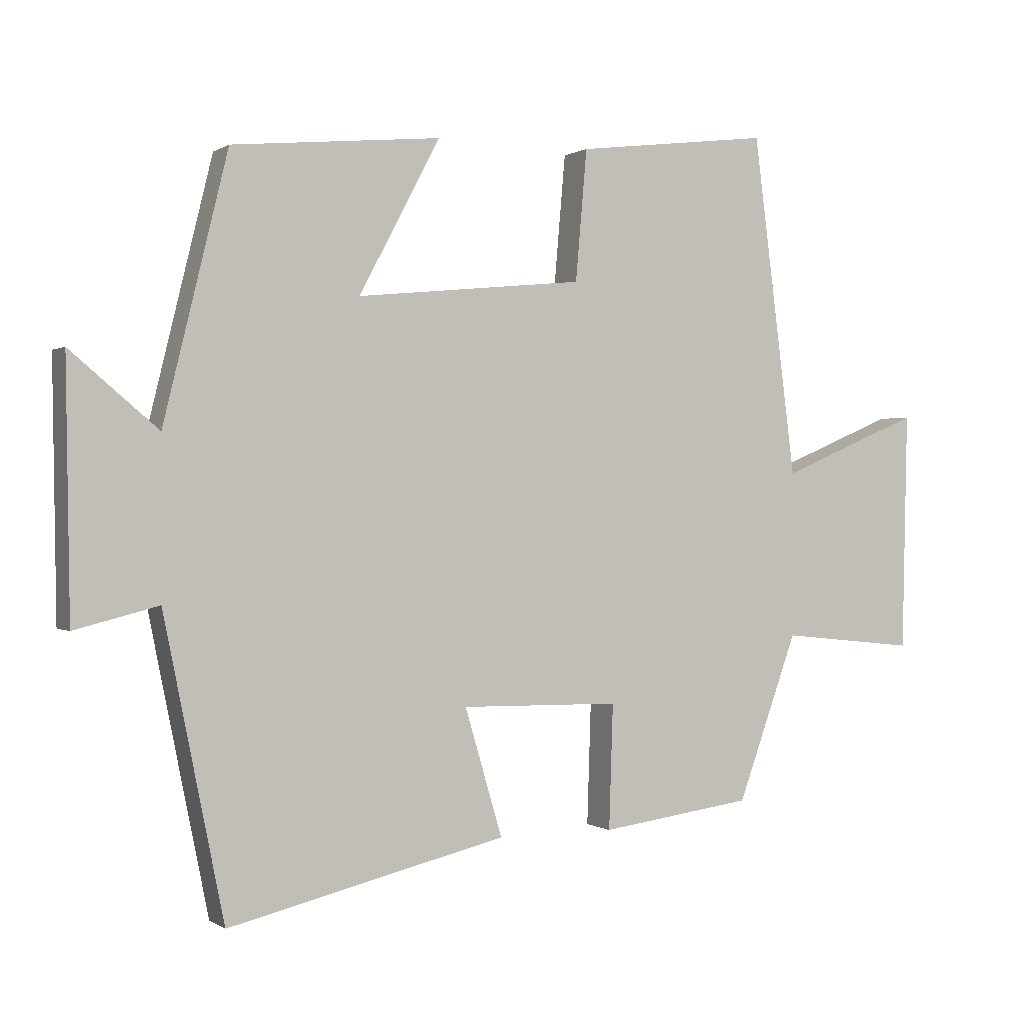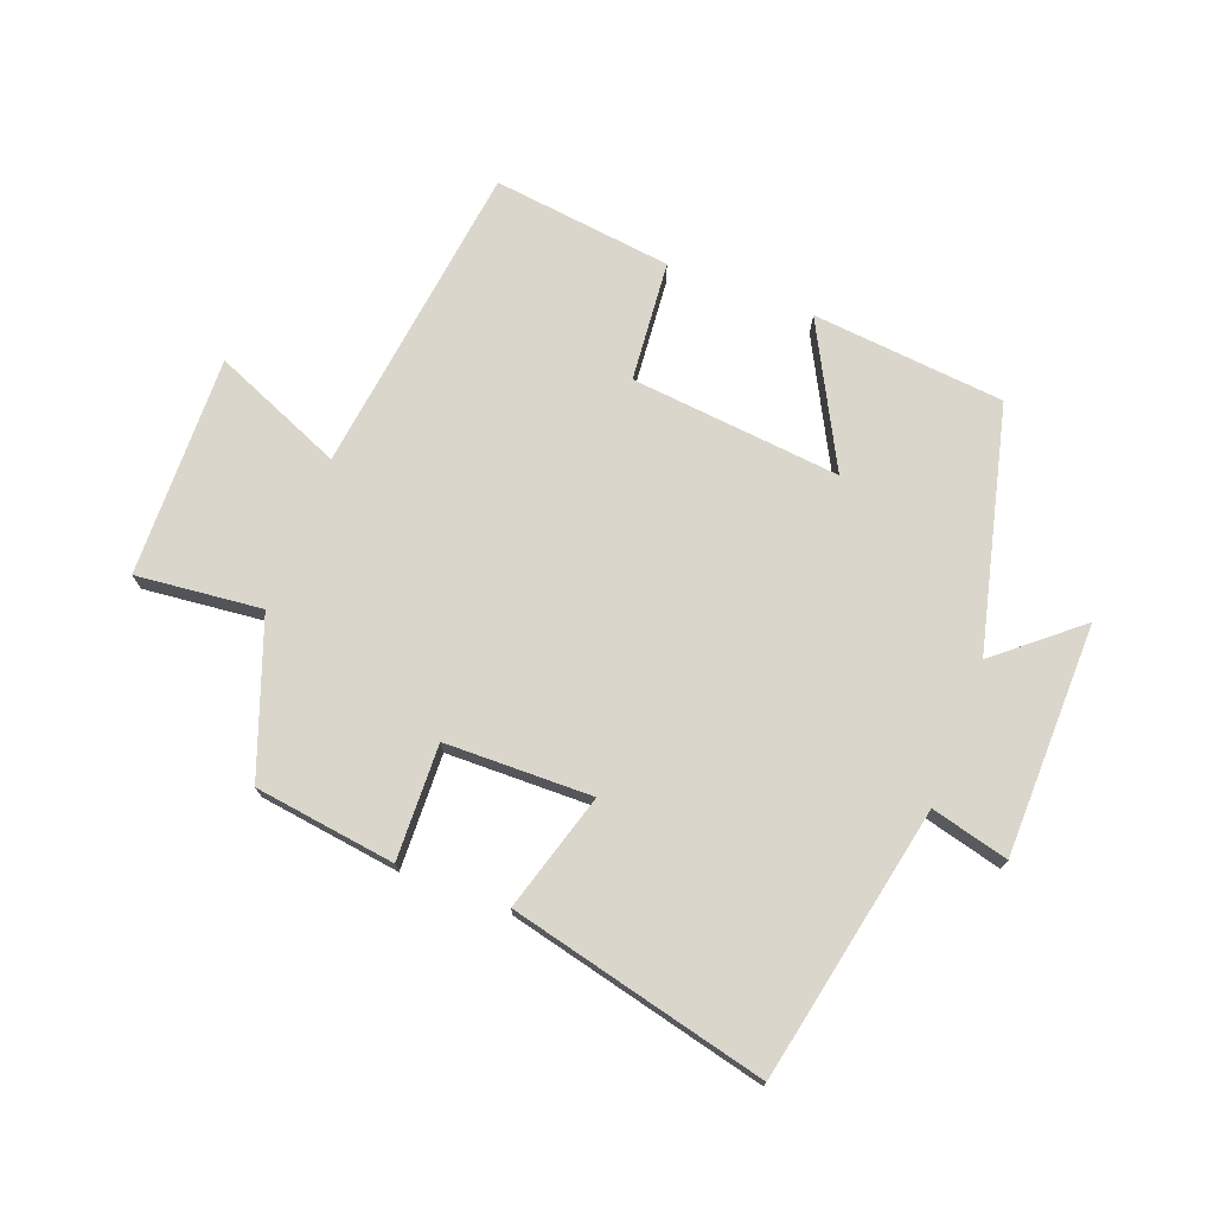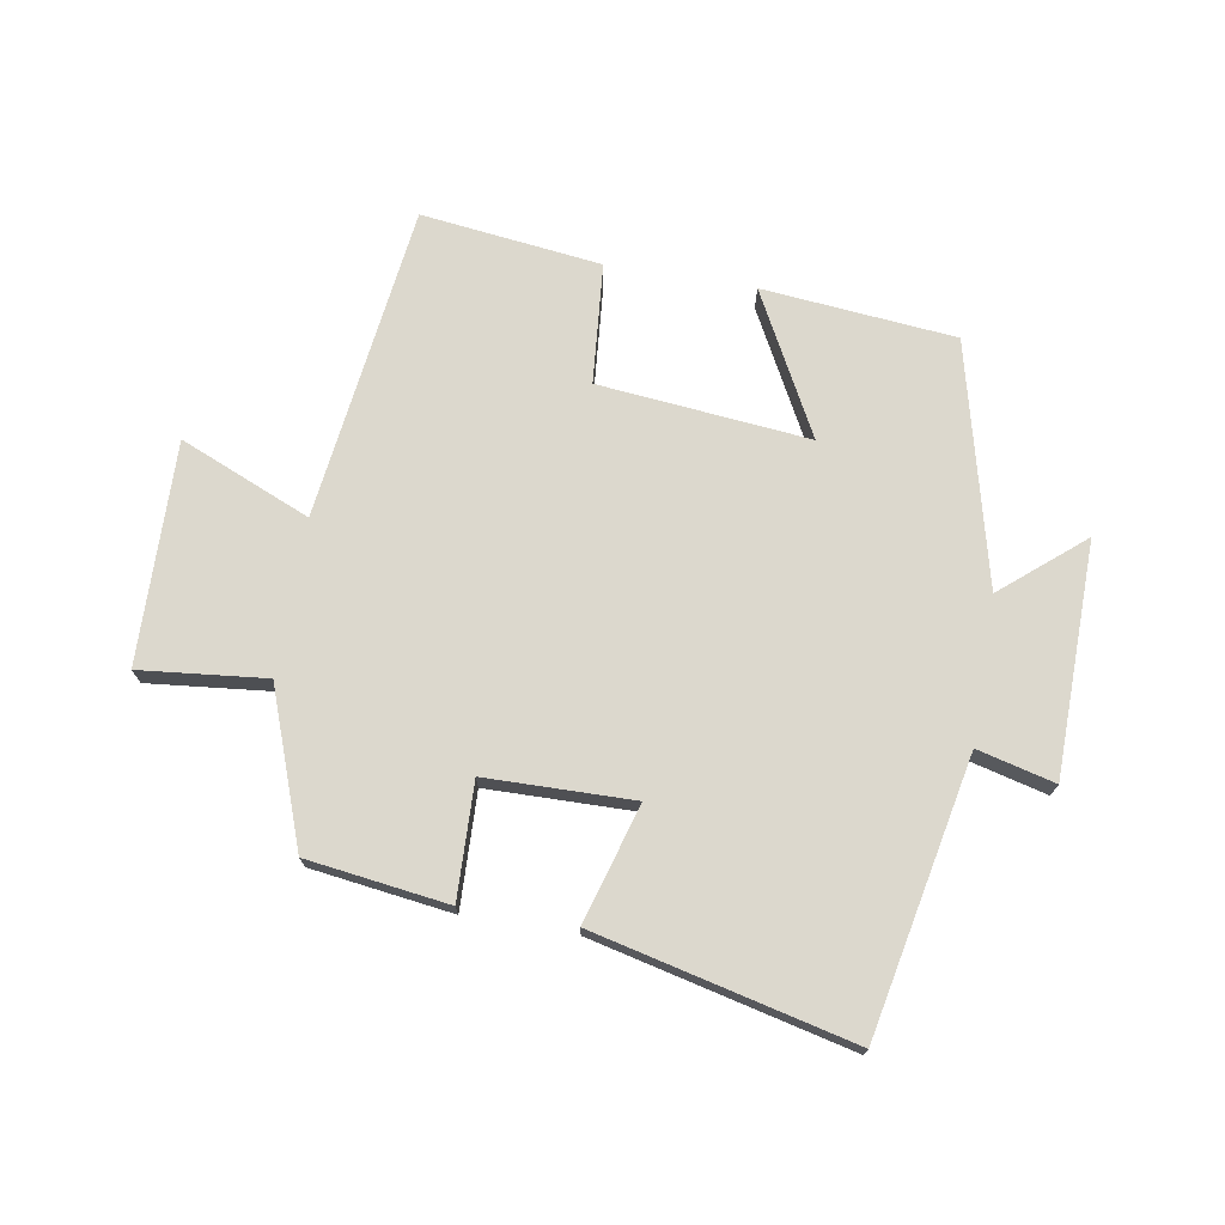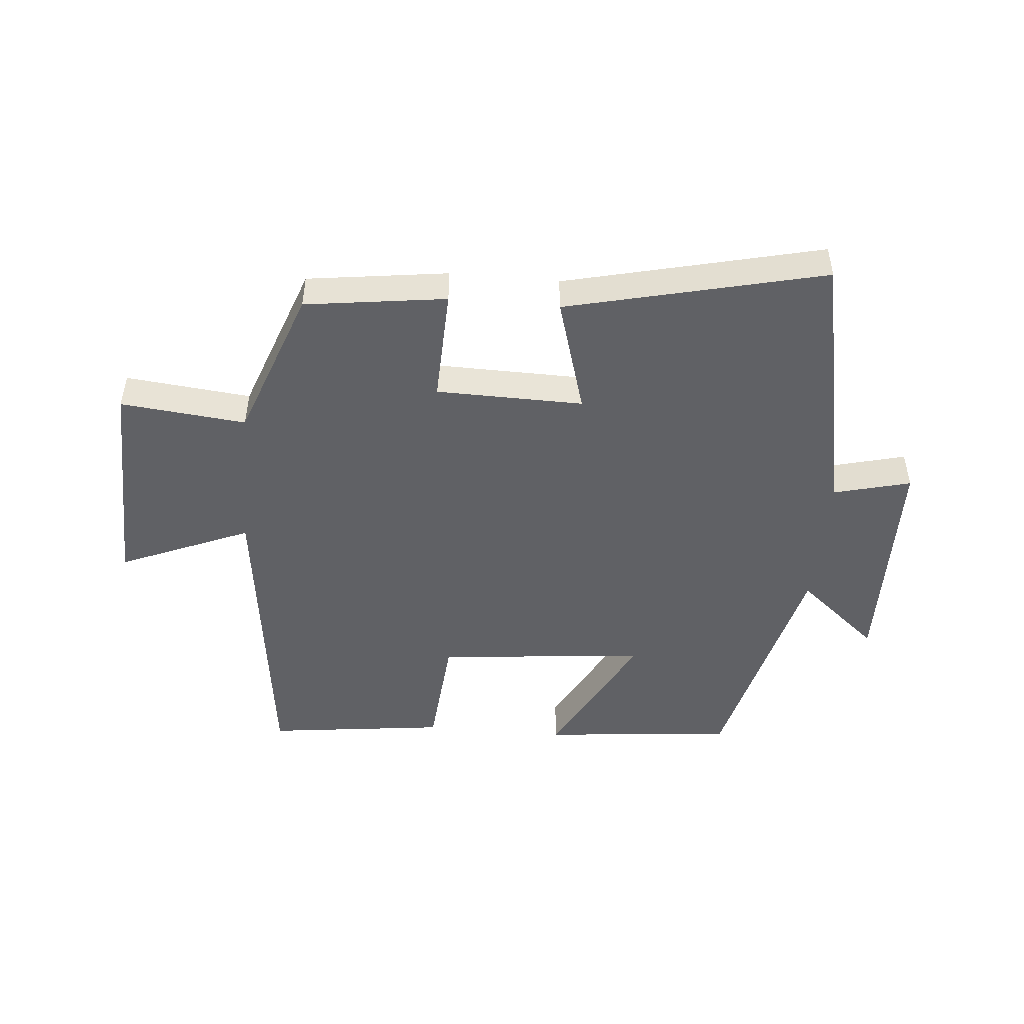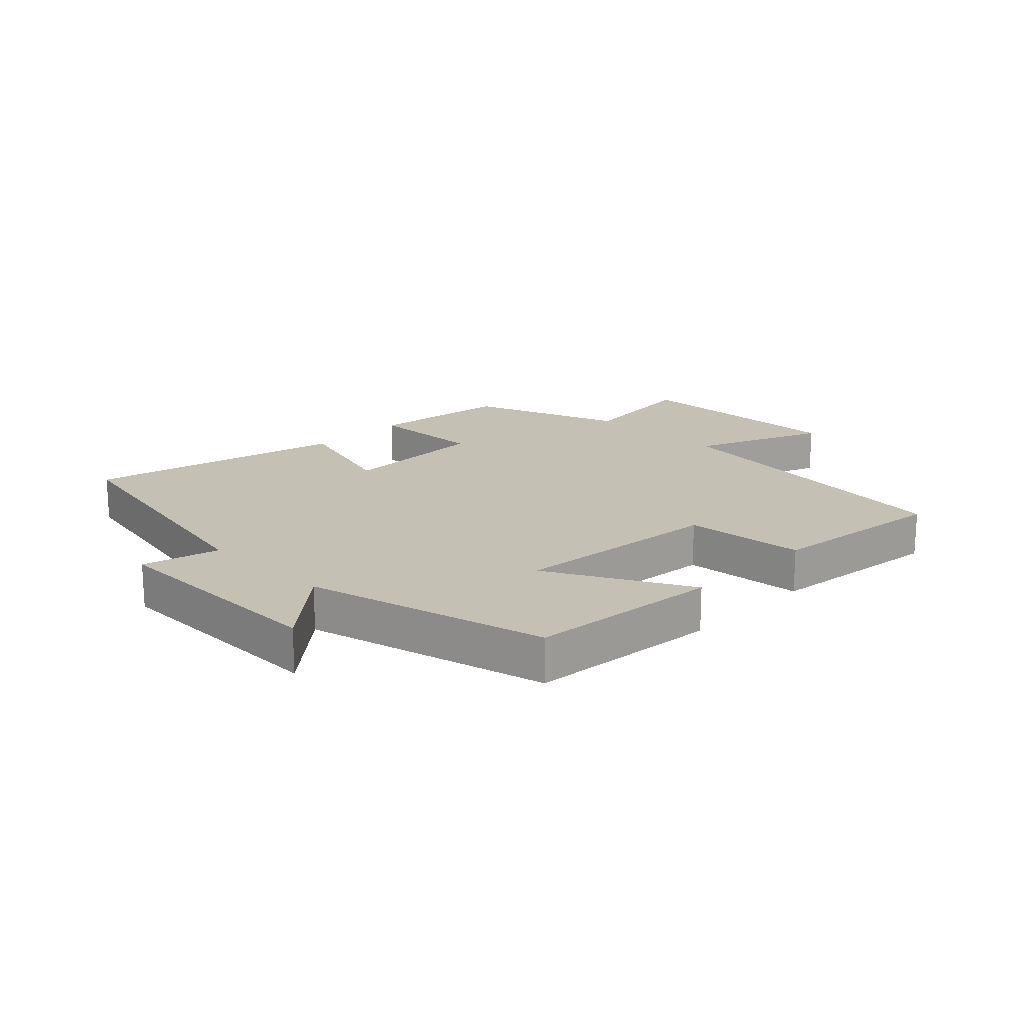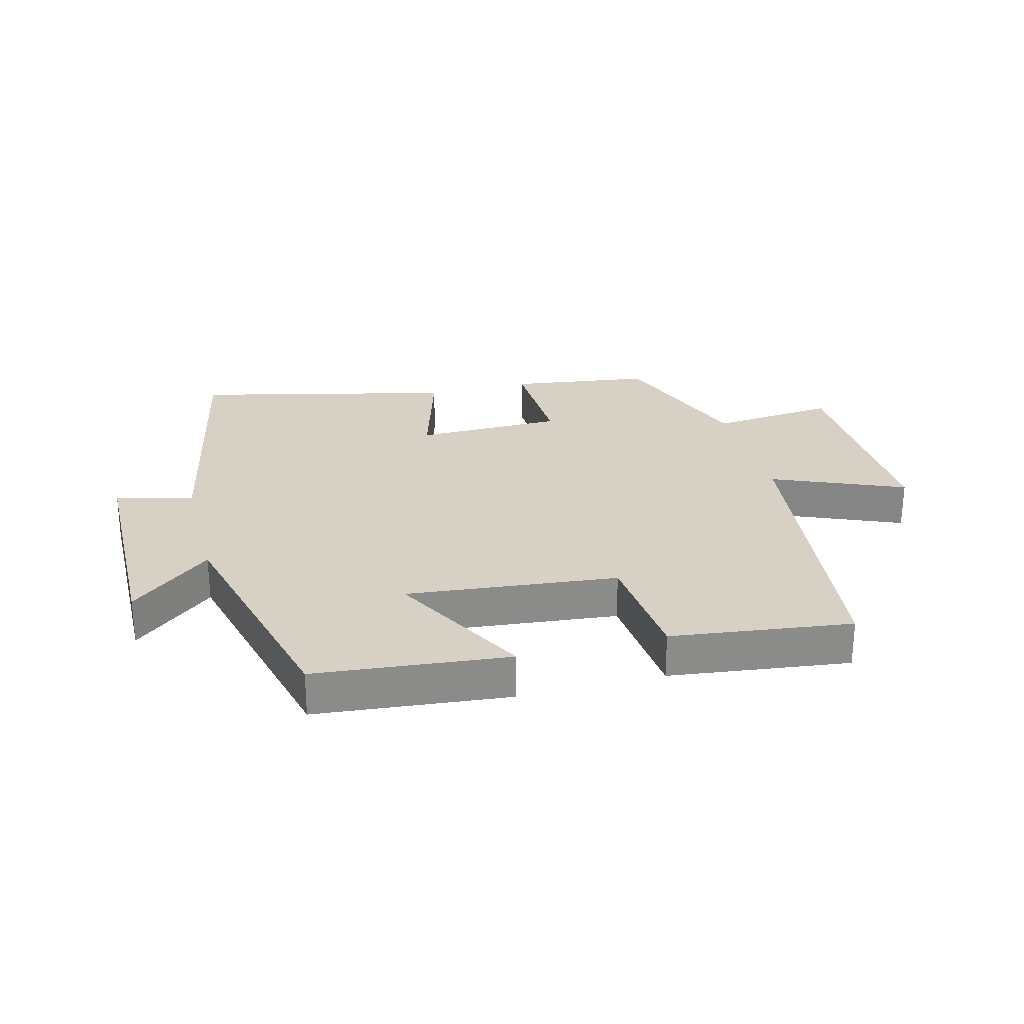
<metadata>
{"format":"obj","ext":"obj","renderer":"f3d","projection":"perspective","resolution":1024,"background":"white","views":[{"elev":0.2,"azim":-25.6,"up":"+Z"},{"elev":73.6,"azim":-159.2,"up":"+Y"},{"elev":72.5,"azim":-170.4,"up":"+Y"},{"elev":-48.2,"azim":174.9,"up":"+Y"},{"elev":18.4,"azim":-45.5,"up":"+Y"},{"elev":26.7,"azim":-14.6,"up":"+Y"}]}
</metadata>
<code>
v -0.41 0.07 -0.599
v -0.5 0.07 -0.156
v -0.625 0.07 -0.188
v -0.631 0.07 0.188
v -0.5 0.07 0.078
v -0.404 0.07 0.47
v -0.092 0.07 0.5
v -0.213 0.07 0.271
v 0.127 0.07 0.305
v 0.144 0.07 0.5
v 0.435 0.07 0.536
v 0.5 0.07 0.027
v 0.711 0.07 0.116
v 0.703 0.07 -0.242
v 0.5 0.07 -0.221
v 0.41 0.07 -0.469
v 0.182 0.07 -0.5
v 0.188 0.07 -0.314
v -0.05 0.07 -0.31
v 0.006 0.07 -0.5
v -0.41 0 -0.599
v -0.5 0 -0.156
v -0.625 0 -0.188
v -0.631 0 0.188
v -0.5 0 0.078
v -0.404 0 0.47
v -0.092 0 0.5
v -0.213 0 0.271
v 0.127 0 0.305
v 0.144 0 0.5
v 0.435 0 0.536
v 0.5 0 0.027
v 0.711 0 0.116
v 0.703 0 -0.242
v 0.5 0 -0.221
v 0.41 0 -0.469
v 0.182 0 -0.5
v 0.188 0 -0.314
v -0.05 0 -0.31
v 0.006 0 -0.5
f 19 20 1 2
f 18 19 2
f 15 16 17 18
f 15 18 2
f 12 13 14 15
f 11 12 15
f 10 11 15
f 9 10 15
f 8 9 15 2
f 7 8 2
f 6 7 2
f 5 6 2
f 2 3 4 5
f 22 21 40 39
f 22 39 38
f 38 37 36 35
f 22 38 35
f 35 34 33 32
f 35 32 31
f 35 31 30
f 35 30 29
f 22 35 29 28
f 22 28 27
f 22 27 26
f 22 26 25
f 25 24 23 22
f 1 21 22 2
f 2 22 23 3
f 3 23 24 4
f 4 24 25 5
f 5 25 26 6
f 6 26 27 7
f 7 27 28 8
f 8 28 29 9
f 9 29 30 10
f 10 30 31 11
f 11 31 32 12
f 12 32 33 13
f 13 33 34 14
f 14 34 35 15
f 15 35 36 16
f 16 36 37 17
f 17 37 38 18
f 18 38 39 19
f 19 39 40 20
f 20 40 21 1

</code>
